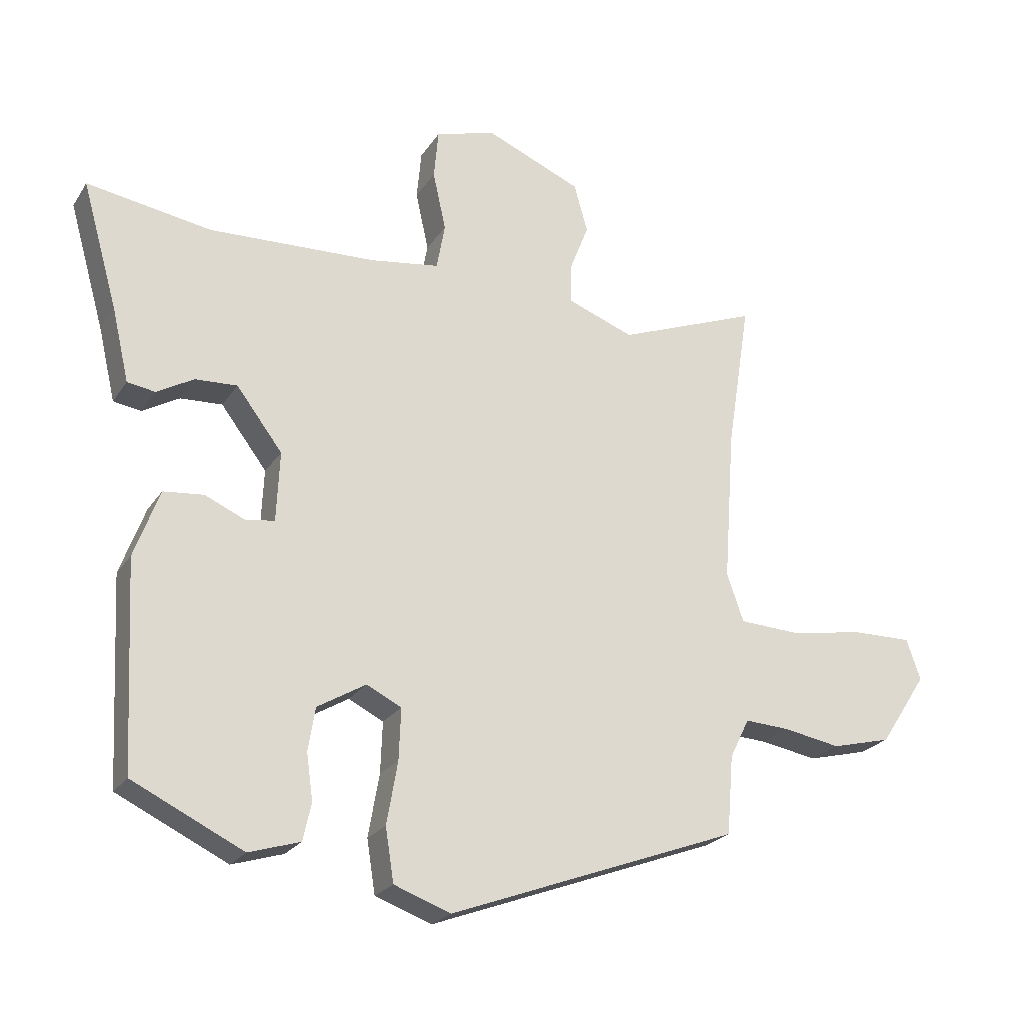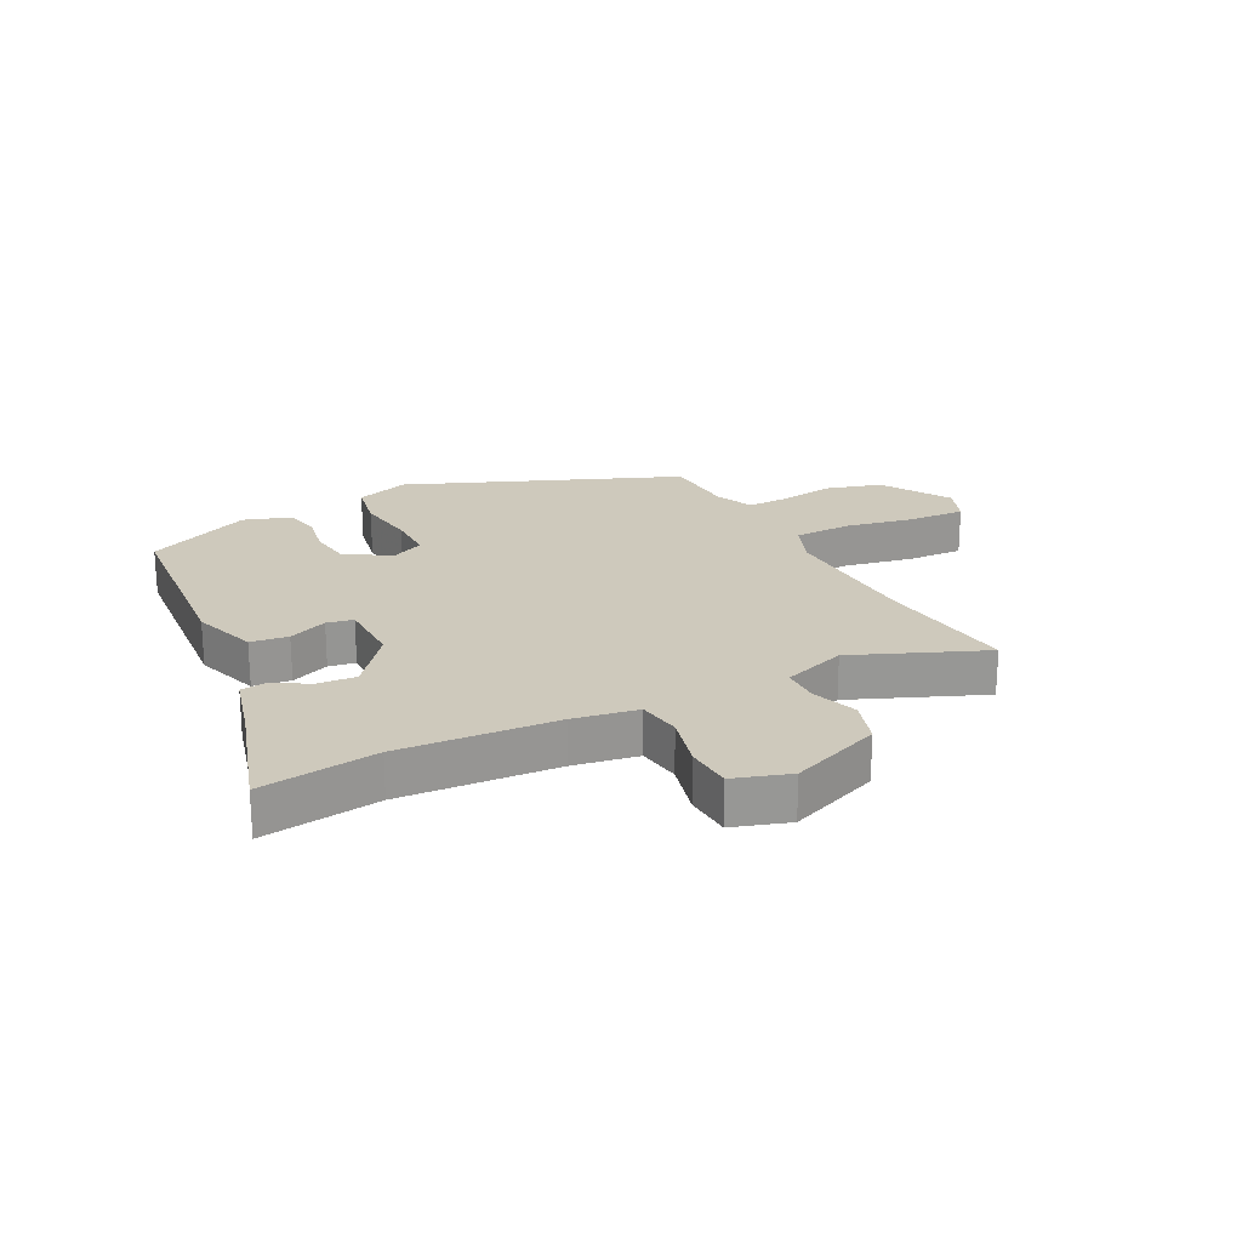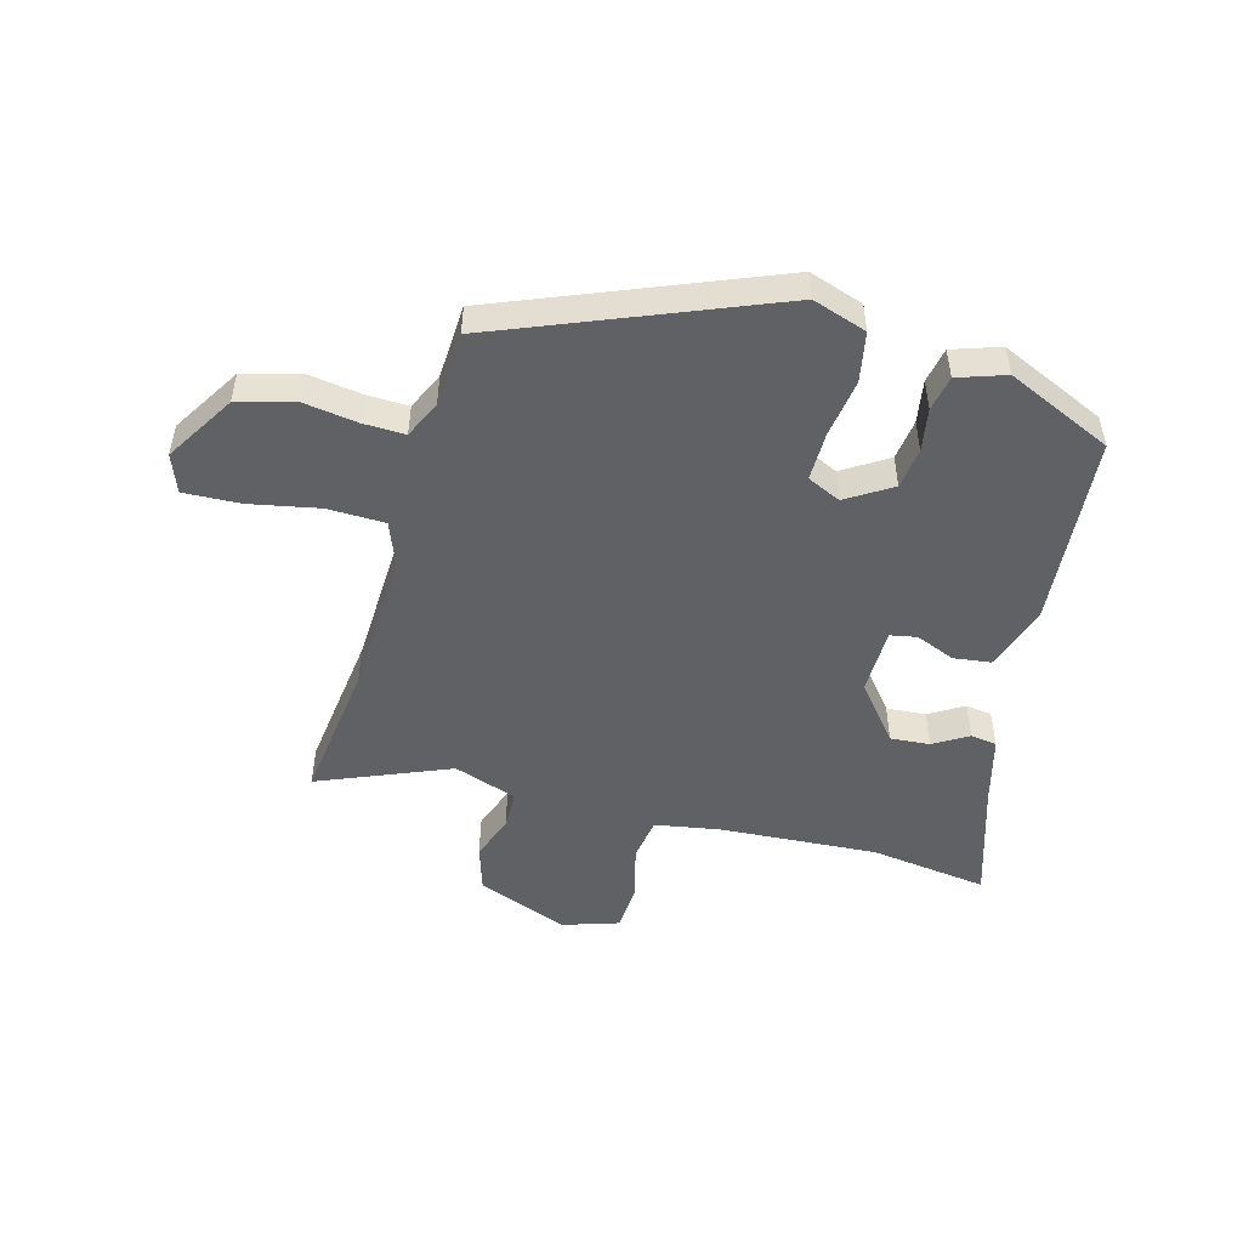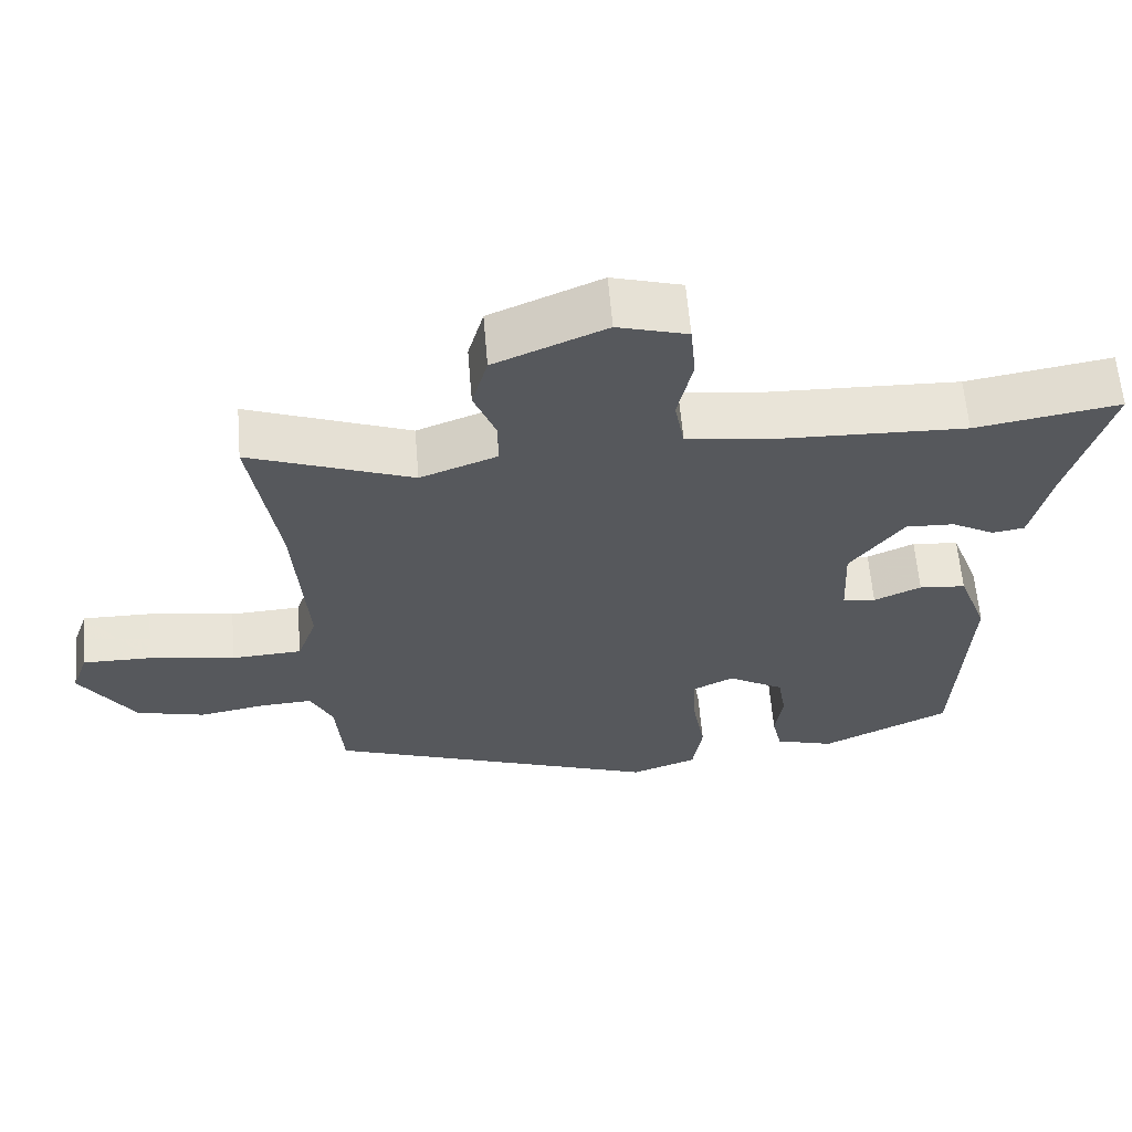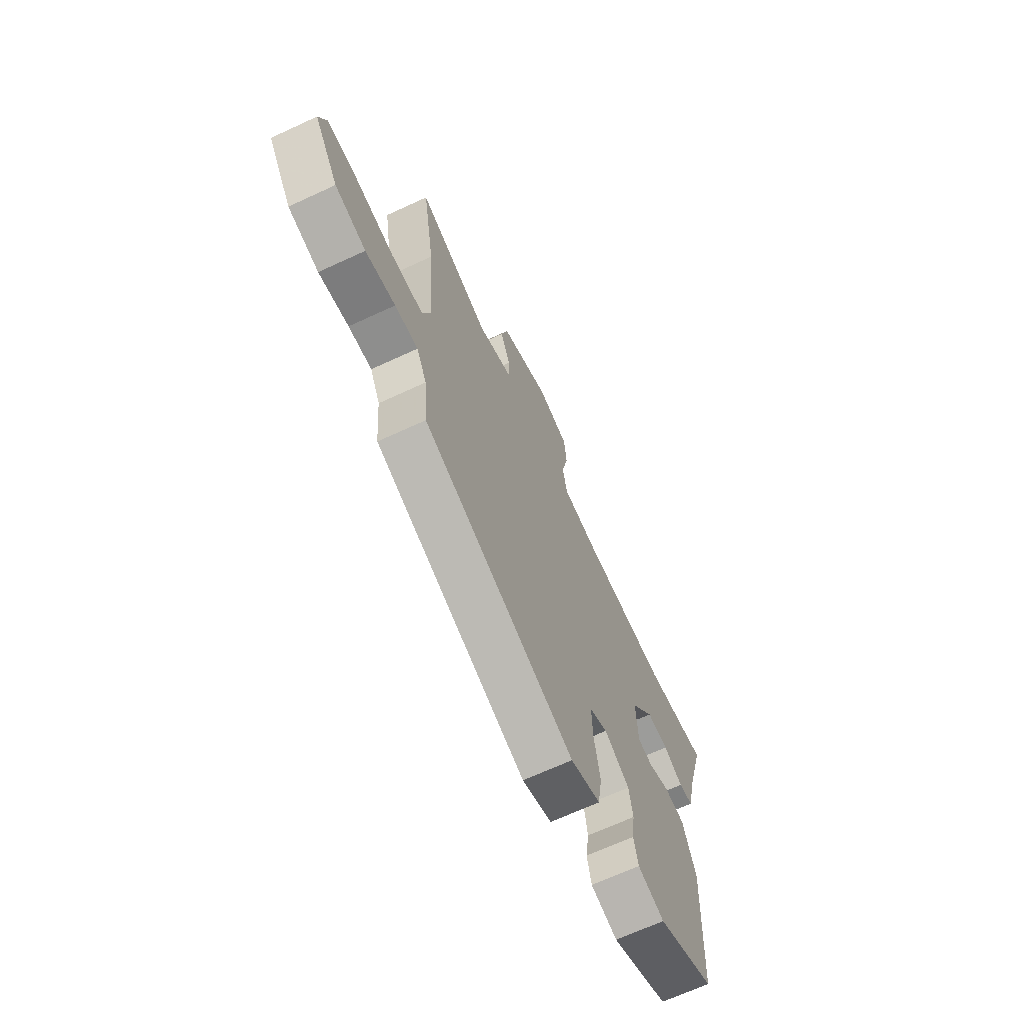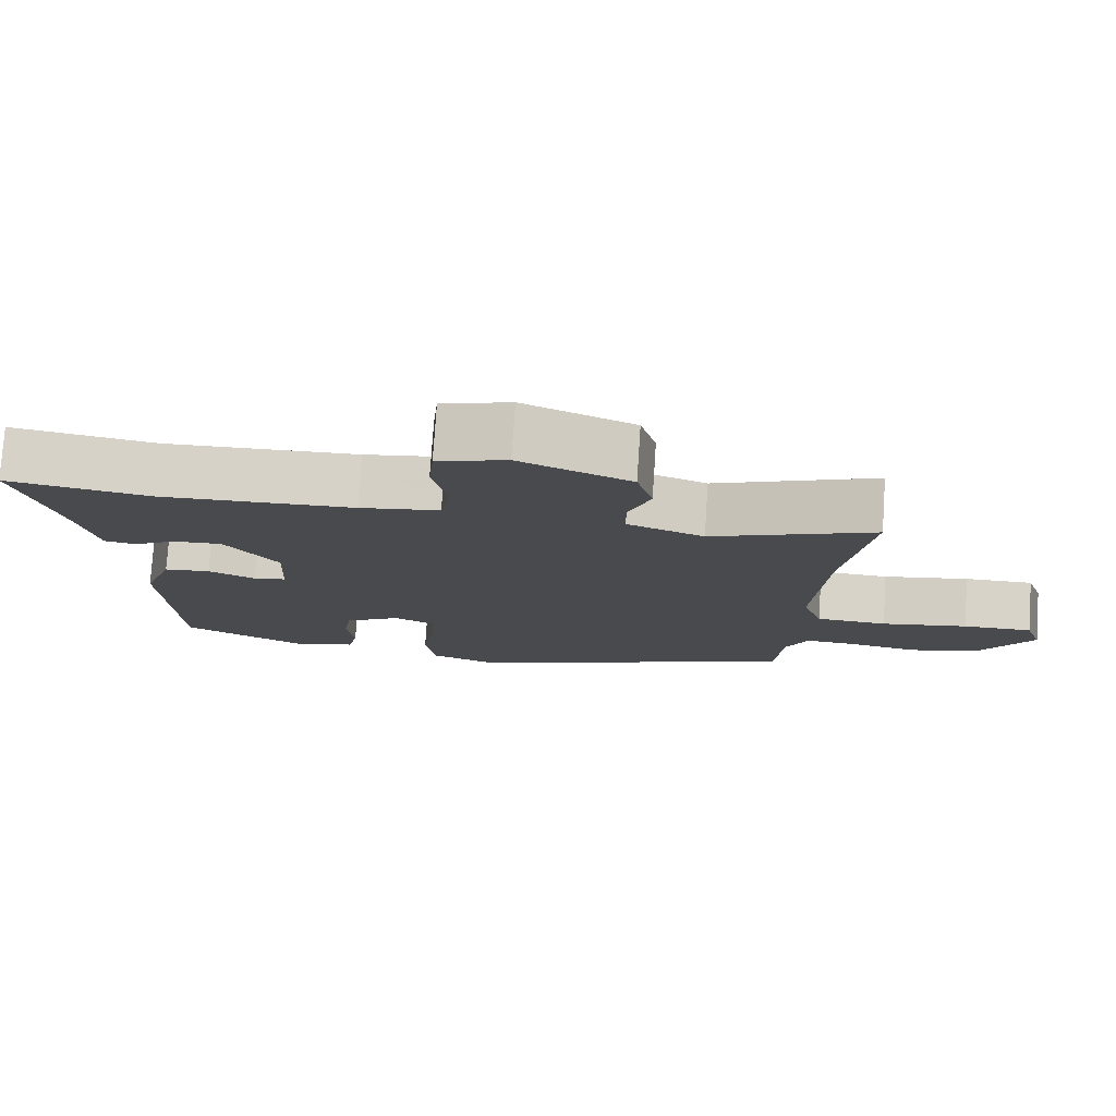
<metadata>
{"format":"obj","ext":"obj","renderer":"f3d","projection":"perspective","resolution":1024,"background":"white","views":[{"elev":-23.1,"azim":-24.8,"up":"+Z"},{"elev":22.3,"azim":-25.4,"up":"+Y"},{"elev":-49.9,"azim":166.4,"up":"+Y"},{"elev":61.6,"azim":175.2,"up":"+Z"},{"elev":-67.7,"azim":114.9,"up":"+Z"},{"elev":77.0,"azim":3.8,"up":"+Z"}]}
</metadata>
<code>
v 0.507 0.07 0.543
v 0.471 0.07 0.313
v 0.454 0.07 0.077
v 0.48 0.07 0.003
v 0.574 0.07 -0.002
v 0.689 0.07 0.017
v 0.781 0.07 0.018
v 0.803 0.07 -0.045
v 0.73 0.07 -0.156
v 0.638 0.07 -0.179
v 0.549 0.07 -0.163
v 0.48 0.07 -0.159
v 0.45 0.07 -0.22
v 0.44 0.07 -0.342
v -0.009 0.07 -0.508
v -0.097 0.07 -0.476
v -0.11 0.07 -0.394
v -0.093 0.07 -0.297
v -0.09 0.07 -0.218
v -0.144 0.07 -0.191
v -0.219 0.07 -0.235
v -0.23 0.07 -0.302
v -0.22 0.07 -0.373
v -0.233 0.07 -0.431
v -0.312 0.07 -0.455
v -0.483 0.07 -0.372
v -0.499 0.07 -0.054
v -0.46 0.07 0.051
v -0.398 0.07 0.057
v -0.335 0.07 0.029
v -0.291 0.07 0.036
v -0.286 0.07 0.144
v -0.357 0.07 0.238
v -0.422 0.07 0.235
v -0.479 0.07 0.203
v -0.522 0.07 0.21
v -0.548 0.07 0.322
v -0.603 0.07 0.517
v -0.411 0.07 0.485
v -0.152 0.07 0.494
v -0.045 0.07 0.509
v -0.032 0.07 0.58
v -0.052 0.07 0.671
v -0.045 0.07 0.747
v 0.048 0.07 0.774
v 0.196 0.07 0.711
v 0.217 0.07 0.636
v 0.188 0.07 0.562
v 0.187 0.07 0.5
v 0.29 0.07 0.461
v 0.507 0 0.543
v 0.471 0 0.313
v 0.454 0 0.077
v 0.48 0 0.003
v 0.574 0 -0.002
v 0.689 0 0.017
v 0.781 0 0.018
v 0.803 0 -0.045
v 0.73 0 -0.156
v 0.638 0 -0.179
v 0.549 0 -0.163
v 0.48 0 -0.159
v 0.45 0 -0.22
v 0.44 0 -0.342
v -0.009 0 -0.508
v -0.097 0 -0.476
v -0.11 0 -0.394
v -0.093 0 -0.297
v -0.09 0 -0.218
v -0.144 0 -0.191
v -0.219 0 -0.235
v -0.23 0 -0.302
v -0.22 0 -0.373
v -0.233 0 -0.431
v -0.312 0 -0.455
v -0.483 0 -0.372
v -0.499 0 -0.054
v -0.46 0 0.051
v -0.398 0 0.057
v -0.335 0 0.029
v -0.291 0 0.036
v -0.286 0 0.144
v -0.357 0 0.238
v -0.422 0 0.235
v -0.479 0 0.203
v -0.522 0 0.21
v -0.548 0 0.322
v -0.603 0 0.517
v -0.411 0 0.485
v -0.152 0 0.494
v -0.045 0 0.509
v -0.032 0 0.58
v -0.052 0 0.671
v -0.045 0 0.747
v 0.048 0 0.774
v 0.196 0 0.711
v 0.217 0 0.636
v 0.188 0 0.562
v 0.187 0 0.5
v 0.29 0 0.461
f 46 47 48
f 45 46 48
f 44 45 48
f 43 44 48
f 42 43 48
f 41 42 48 49
f 40 41 49 50
f 37 38 39
f 37 39 40
f 36 37 40
f 35 36 40
f 34 35 40
f 33 34 40 50
f 28 29 30
f 27 28 30
f 26 27 30
f 25 26 30
f 24 25 30
f 23 24 30
f 22 23 30
f 21 22 30 31
f 20 21 31 32
f 16 17 18
f 15 16 18
f 14 15 18
f 13 14 18
f 12 13 18 19
f 9 10 11
f 8 9 11
f 7 8 11
f 6 7 11
f 5 6 11
f 4 5 11 12
f 19 20 32
f 12 19 32
f 4 12 32
f 3 4 32
f 32 33 50
f 3 32 50
f 2 3 50
f 1 2 50
f 98 97 96
f 98 96 95
f 98 95 94
f 98 94 93
f 98 93 92
f 99 98 92 91
f 100 99 91 90
f 89 88 87
f 90 89 87
f 90 87 86
f 90 86 85
f 90 85 84
f 100 90 84 83
f 80 79 78
f 80 78 77
f 80 77 76
f 80 76 75
f 80 75 74
f 80 74 73
f 80 73 72
f 81 80 72 71
f 82 81 71 70
f 68 67 66
f 68 66 65
f 68 65 64
f 68 64 63
f 69 68 63 62
f 61 60 59
f 61 59 58
f 61 58 57
f 61 57 56
f 61 56 55
f 62 61 55 54
f 82 70 69
f 82 69 62
f 82 62 54
f 82 54 53
f 100 83 82
f 100 82 53
f 100 53 52
f 100 52 51
f 1 51 52 2
f 2 52 53 3
f 3 53 54 4
f 4 54 55 5
f 5 55 56 6
f 6 56 57 7
f 7 57 58 8
f 8 58 59 9
f 9 59 60 10
f 10 60 61 11
f 11 61 62 12
f 12 62 63 13
f 13 63 64 14
f 14 64 65 15
f 15 65 66 16
f 16 66 67 17
f 17 67 68 18
f 18 68 69 19
f 19 69 70 20
f 20 70 71 21
f 21 71 72 22
f 22 72 73 23
f 23 73 74 24
f 24 74 75 25
f 25 75 76 26
f 26 76 77 27
f 27 77 78 28
f 28 78 79 29
f 29 79 80 30
f 30 80 81 31
f 31 81 82 32
f 32 82 83 33
f 33 83 84 34
f 34 84 85 35
f 35 85 86 36
f 36 86 87 37
f 37 87 88 38
f 38 88 89 39
f 39 89 90 40
f 40 90 91 41
f 41 91 92 42
f 42 92 93 43
f 43 93 94 44
f 44 94 95 45
f 45 95 96 46
f 46 96 97 47
f 47 97 98 48
f 48 98 99 49
f 49 99 100 50
f 50 100 51 1

</code>
